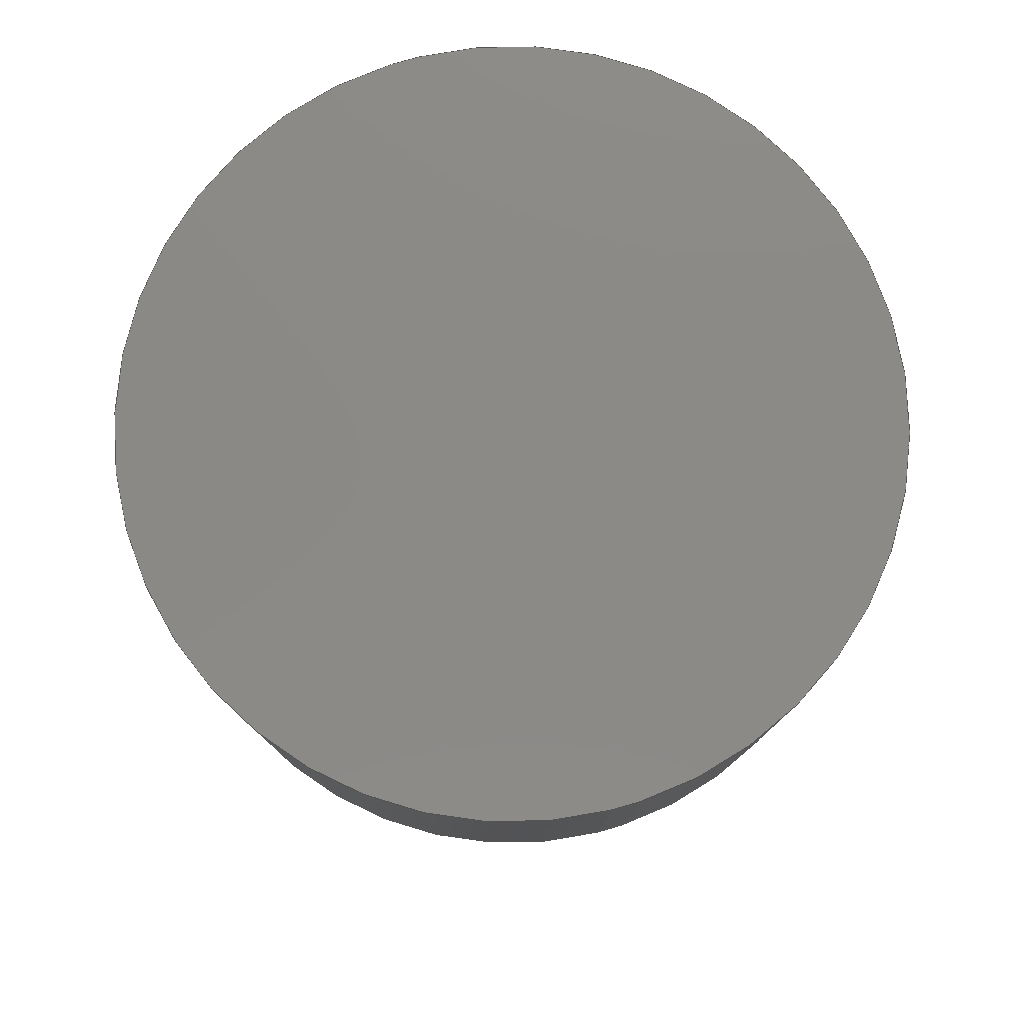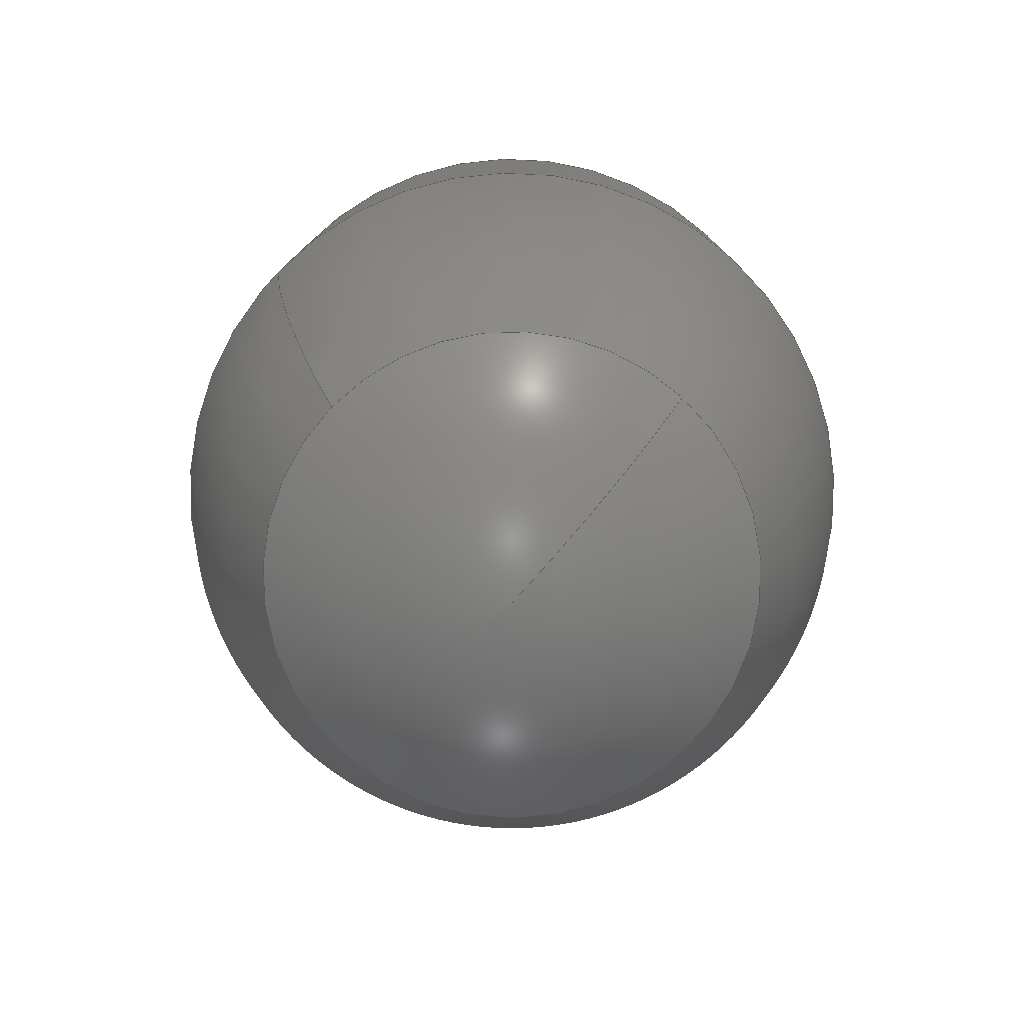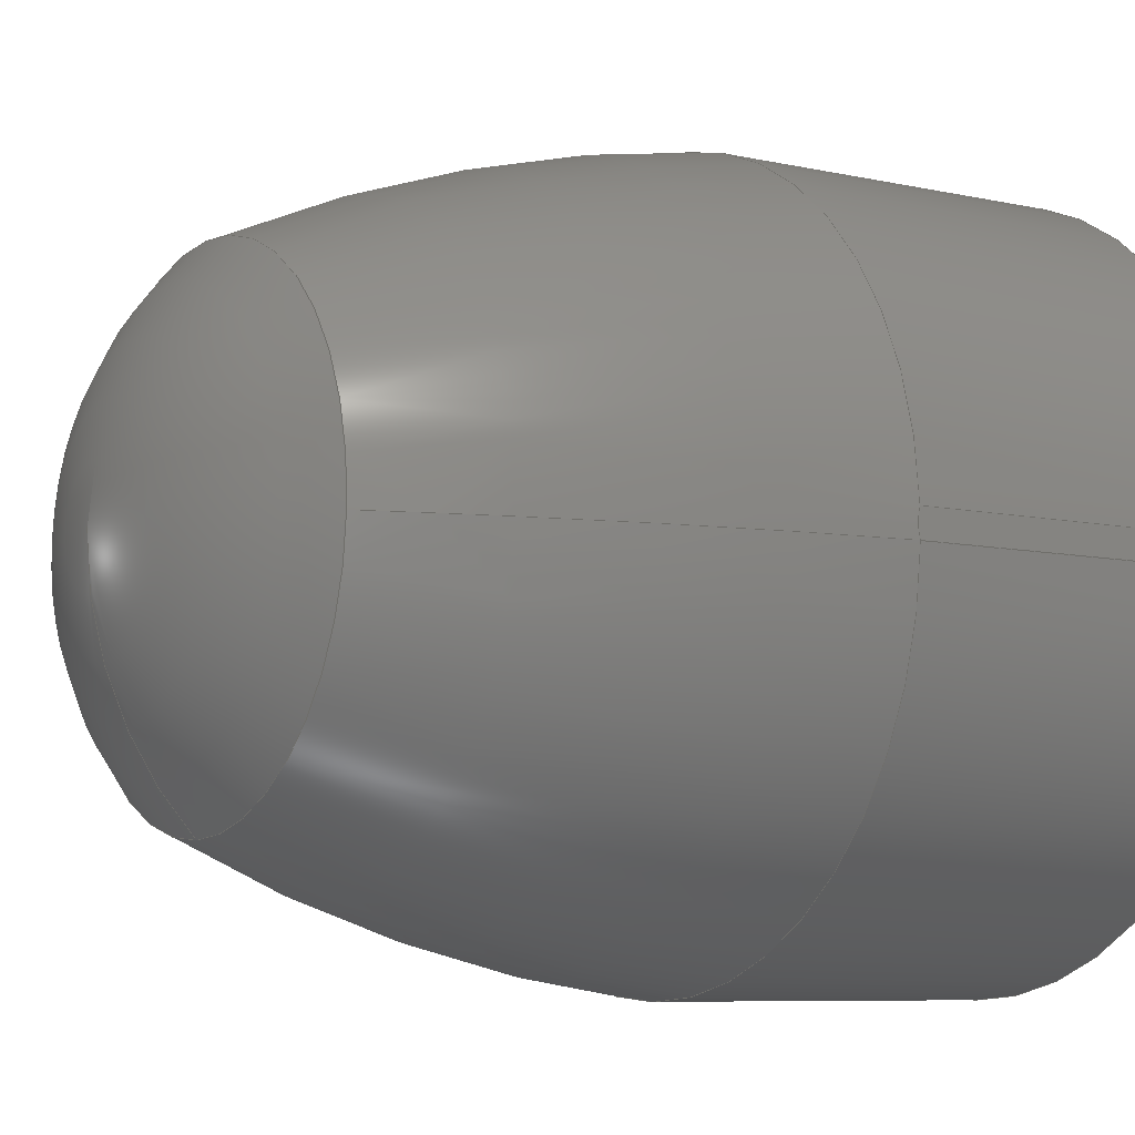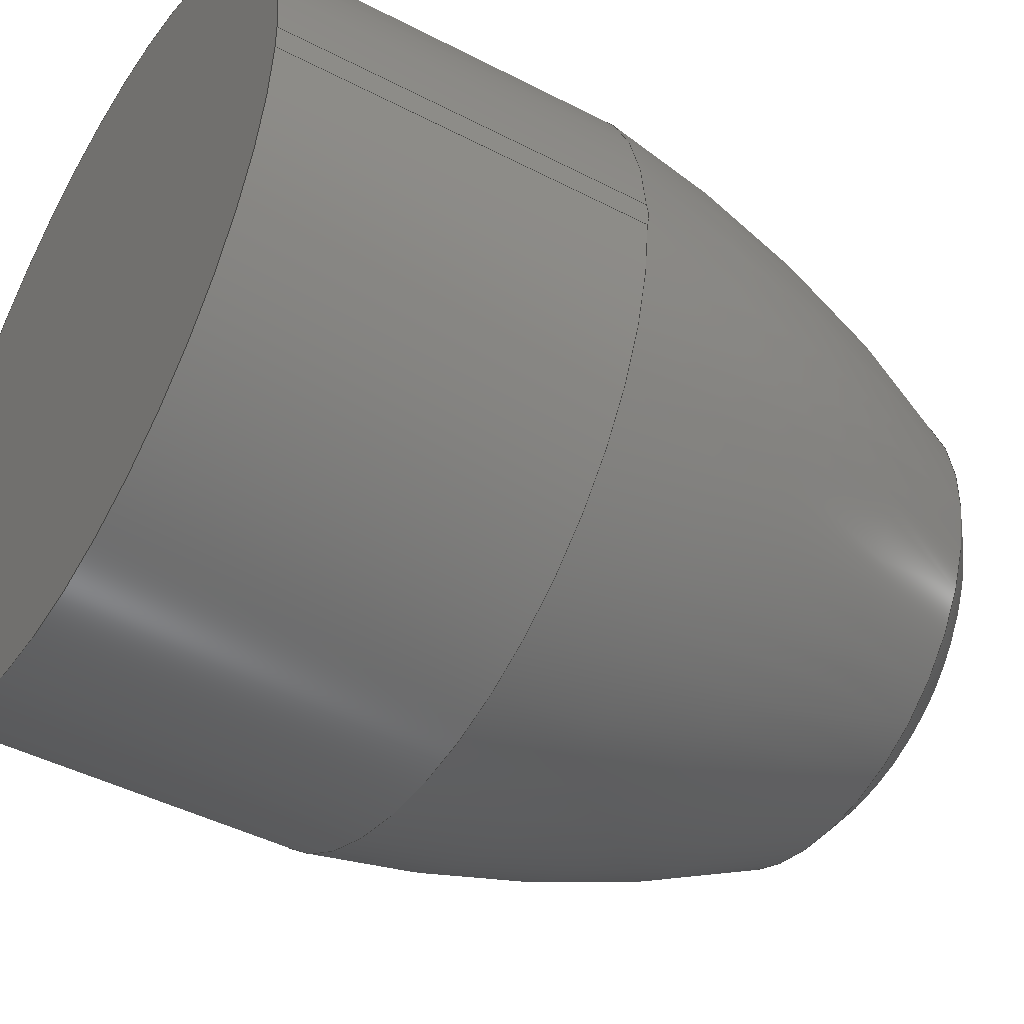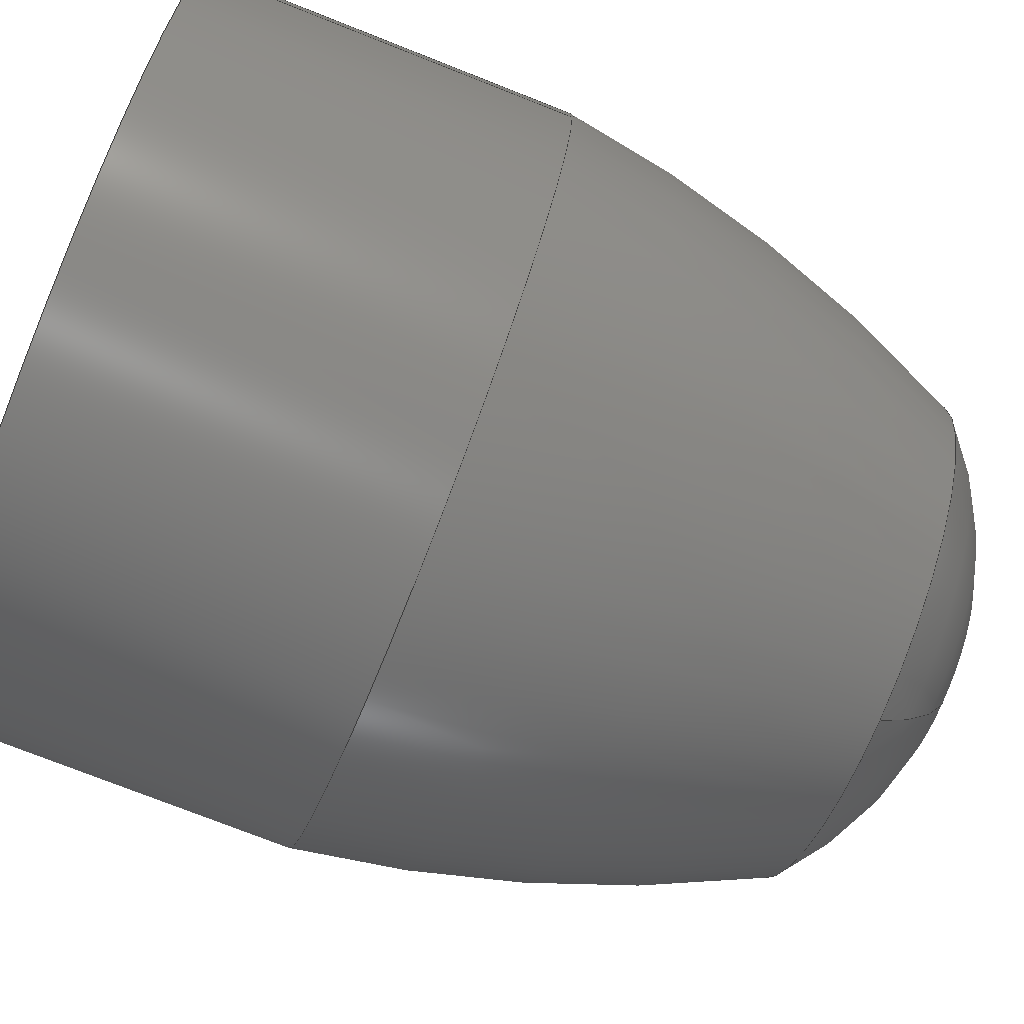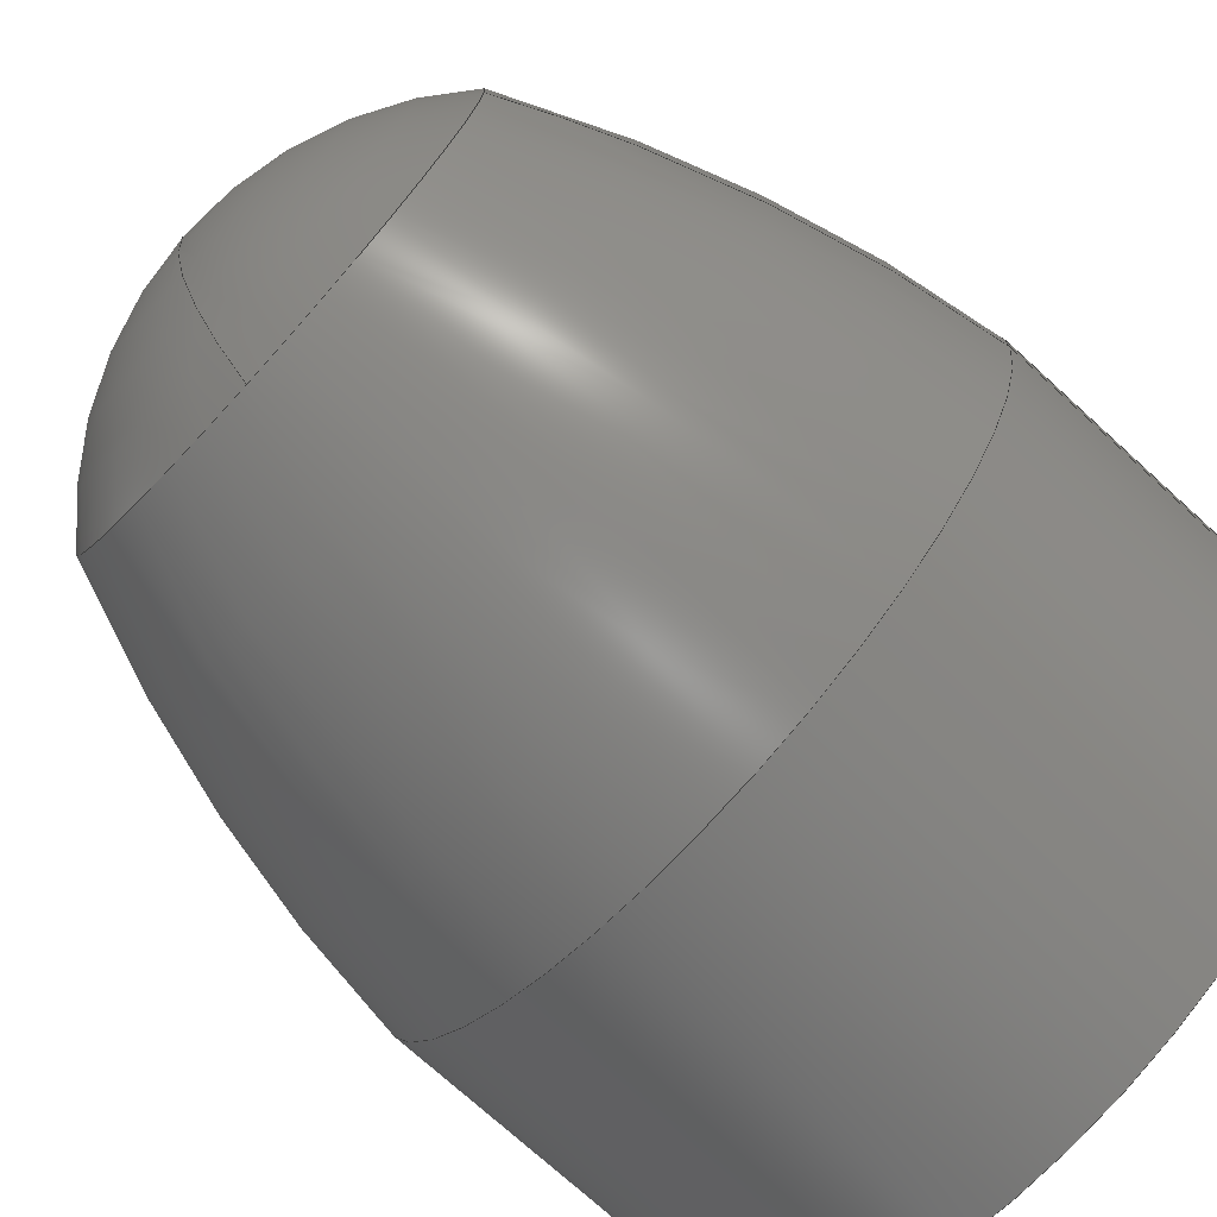
<metadata>
{"format":"step","ext":"step","renderer":"f3d","projection":"perspective","resolution":1024,"background":"white","views":[{"elev":79.2,"azim":73.9,"up":"+Y"},{"elev":-79.1,"azim":137.7,"up":"+Y"},{"elev":-7.5,"azim":57.3,"up":"+Z"},{"elev":-45.0,"azim":-121.0,"up":"+Z"},{"elev":-75.6,"azim":-111.5,"up":"+Z"},{"elev":-74.3,"azim":47.8,"up":"+Z"}]}
</metadata>
<code>
ISO-10303-21;
DATA;
#1=SHAPE_REPRESENTATION_RELATIONSHIP('','',#113,#2);
#2=ADVANCED_BREP_SHAPE_REPRESENTATION('',(#111),#196);
#3=SPHERICAL_SURFACE('',#126,0.01586);
#4=DEGENERATE_TOROIDAL_SURFACE('',#124,0.04682,0.06432,
 .F.);
#5=CIRCLE('',#117,0.017);
#6=CIRCLE('',#118,0.017);
#7=CIRCLE('',#121,0.017);
#8=CIRCLE('',#122,0.017);
#9=CIRCLE('',#125,0.0111);
#10=CYLINDRICAL_SURFACE('',#116,0.017);
#11=CYLINDRICAL_SURFACE('',#120,0.017);
#12=LINE('',#167,#18);
#13=LINE('',#169,#19);
#14=LINE('',#171,#20);
#15=LINE('',#173,#21);
#16=LINE('',#179,#22);
#17=LINE('',#186,#23);
#18=VECTOR('',#131,1);
#19=VECTOR('',#132,1);
#20=VECTOR('',#133,1);
#21=VECTOR('',#136,1);
#22=VECTOR('',#143,1);
#23=VECTOR('',#144,1);
#24=ORIENTED_EDGE('',*,*,#50,.F.);
#25=ORIENTED_EDGE('',*,*,#51,.T.);
#26=ORIENTED_EDGE('',*,*,#52,.F.);
#27=ORIENTED_EDGE('',*,*,#53,.F.);
#28=ORIENTED_EDGE('',*,*,#54,.F.);
#29=ORIENTED_EDGE('',*,*,#55,.T.);
#30=ORIENTED_EDGE('',*,*,#53,.T.);
#31=ORIENTED_EDGE('',*,*,#56,.T.);
#32=ORIENTED_EDGE('',*,*,#57,.F.);
#33=ORIENTED_EDGE('',*,*,#58,.T.);
#34=ORIENTED_EDGE('',*,*,#54,.T.);
#35=ORIENTED_EDGE('',*,*,#59,.T.);
#36=ORIENTED_EDGE('',*,*,#51,.F.);
#37=ORIENTED_EDGE('',*,*,#60,.T.);
#38=ORIENTED_EDGE('',*,*,#57,.T.);
#39=ORIENTED_EDGE('',*,*,#61,.T.);
#40=ORIENTED_EDGE('',*,*,#52,.T.);
#41=ORIENTED_EDGE('',*,*,#61,.F.);
#42=ORIENTED_EDGE('',*,*,#59,.F.);
#43=ORIENTED_EDGE('',*,*,#56,.F.);
#44=ORIENTED_EDGE('',*,*,#50,.T.);
#45=ORIENTED_EDGE('',*,*,#55,.F.);
#46=ORIENTED_EDGE('',*,*,#58,.F.);
#47=ORIENTED_EDGE('',*,*,#60,.F.);
#48=ORIENTED_EDGE('',*,*,#62,.T.);
#49=ORIENTED_EDGE('',*,*,#62,.F.);
#50=EDGE_CURVE('',#63,#64,#72,.T.);
#51=EDGE_CURVE('',#63,#65,#12,.T.);
#52=EDGE_CURVE('',#66,#65,#13,.T.);
#53=EDGE_CURVE('',#64,#66,#14,.T.);
#54=EDGE_CURVE('',#67,#68,#15,.T.);
#55=EDGE_CURVE('',#67,#64,#5,.T.);
#56=EDGE_CURVE('',#66,#68,#6,.T.);
#57=EDGE_CURVE('',#69,#70,#16,.T.);
#58=EDGE_CURVE('',#69,#67,#73,.T.);
#59=EDGE_CURVE('',#68,#70,#17,.T.);
#60=EDGE_CURVE('',#63,#69,#7,.T.);
#61=EDGE_CURVE('',#70,#65,#8,.T.);
#62=EDGE_CURVE('',#71,#71,#9,.T.);
#63=VERTEX_POINT('',#165);
#64=VERTEX_POINT('',#166);
#65=VERTEX_POINT('',#168);
#66=VERTEX_POINT('',#170);
#67=VERTEX_POINT('',#174);
#68=VERTEX_POINT('',#175);
#69=VERTEX_POINT('',#180);
#70=VERTEX_POINT('',#181);
#71=VERTEX_POINT('',#193);
#72=B_SPLINE_CURVE_WITH_KNOTS('',3,(#161,#162,#163,#164),.UNSPECIFIED.,
 .F.,.F.,(4,4),(0.03902,0.04028),.UNSPECIFIED.);
#73=B_SPLINE_CURVE_WITH_KNOTS('',3,(#182,#183,#184,#185),.UNSPECIFIED.,
 .F.,.F.,(4,4),(0.03902,0.04028),.UNSPECIFIED.);
#74=EDGE_LOOP('',(#24,#25,#26,#27));
#75=EDGE_LOOP('',(#28,#29,#30,#31));
#76=EDGE_LOOP('',(#32,#33,#34,#35));
#77=EDGE_LOOP('',(#36,#37,#38,#39));
#78=EDGE_LOOP('',(#40,#41,#42,#43));
#79=EDGE_LOOP('',(#44,#45,#46,#47));
#80=EDGE_LOOP('',(#48));
#81=EDGE_LOOP('',(#49));
#82=FACE_BOUND('',#74,.T.);
#83=FACE_BOUND('',#75,.T.);
#84=FACE_BOUND('',#76,.T.);
#85=FACE_BOUND('',#77,.T.);
#86=FACE_BOUND('',#78,.T.);
#87=FACE_BOUND('',#79,.T.);
#88=FACE_BOUND('',#80,.T.);
#89=FACE_BOUND('',#81,.T.);
#90=PLANE('',#115);
#91=PLANE('',#119);
#92=PLANE('',#123);
#93=ADVANCED_FACE('',(#82),#90,.T.);
#94=ADVANCED_FACE('',(#83),#10,.T.);
#95=ADVANCED_FACE('',(#84),#91,.F.);
#96=ADVANCED_FACE('',(#85),#11,.T.);
#97=ADVANCED_FACE('',(#86),#92,.F.);
#98=ADVANCED_FACE('',(#87,#88),#4,.F.);
#99=ADVANCED_FACE('',(#89),#3,.T.);
#100=CLOSED_SHELL('',(#93,#94,#95,#96,#97,#98,#99));
#101=STYLED_ITEM('',(#102),#111);
#102=PRESENTATION_STYLE_ASSIGNMENT((#103));
#103=SURFACE_STYLE_USAGE(.BOTH.,#104);
#104=SURFACE_SIDE_STYLE('',(#107,#105));
#105=SURFACE_STYLE_RENDERING_WITH_PROPERTIES(.CONSTANT_SHADING.,#110,(#106));
#106=SURFACE_STYLE_TRANSPARENT(0.5725);
#107=SURFACE_STYLE_FILL_AREA(#108);
#108=FILL_AREA_STYLE('',(#109));
#109=FILL_AREA_STYLE_COLOUR('',#110);
#110=COLOUR_RGB('',0.8,0.8,0.8);
#111=MANIFOLD_SOLID_BREP('leg',#100);
#112=SHAPE_DEFINITION_REPRESENTATION(#201,#113);
#113=SHAPE_REPRESENTATION('leg',(#114),#196);
#114=AXIS2_PLACEMENT_3D('',#159,#127,#128);
#115=AXIS2_PLACEMENT_3D('',#160,#129,#130);
#116=AXIS2_PLACEMENT_3D('',#172,#134,#135);
#117=AXIS2_PLACEMENT_3D('',#176,#137,#138);
#118=AXIS2_PLACEMENT_3D('',#177,#139,#140);
#119=AXIS2_PLACEMENT_3D('',#178,#141,#142);
#120=AXIS2_PLACEMENT_3D('',#187,#145,#146);
#121=AXIS2_PLACEMENT_3D('',#188,#147,#148);
#122=AXIS2_PLACEMENT_3D('',#189,#149,#150);
#123=AXIS2_PLACEMENT_3D('',#190,#151,#152);
#124=AXIS2_PLACEMENT_3D('',#191,#153,#154);
#125=AXIS2_PLACEMENT_3D('',#192,#155,#156);
#126=AXIS2_PLACEMENT_3D('',#194,#157,#158);
#127=DIRECTION('',(0,0,1));
#128=DIRECTION('',(1,0,0));
#129=DIRECTION('',(-1,0,0));
#130=DIRECTION('',(0,0,1));
#131=DIRECTION('',(0,1,0));
#132=DIRECTION('',(0,0,1));
#133=DIRECTION('',(0,1,0));
#134=DIRECTION('',(0,1,0));
#135=DIRECTION('',(0,0,1));
#136=DIRECTION('',(0,1,0));
#137=DIRECTION('',(0,1,-1.633e-16));
#138=DIRECTION('',(0,1.633e-16,1));
#139=DIRECTION('',(0,-1,0));
#140=DIRECTION('',(0,0,-1));
#141=DIRECTION('',(-1,0,0));
#142=DIRECTION('',(0,0,1));
#143=DIRECTION('',(0,1,0));
#144=DIRECTION('',(0,0,1));
#145=DIRECTION('',(0,1,0));
#146=DIRECTION('',(0,0,1));
#147=DIRECTION('',(0,1,-1.633e-16));
#148=DIRECTION('',(0,1.633e-16,1));
#149=DIRECTION('',(0,-1,0));
#150=DIRECTION('',(0,0,-1));
#151=DIRECTION('',(0,-1,0));
#152=DIRECTION('',(1,0,0));
#153=DIRECTION('',(0,1,-1.633e-16));
#154=DIRECTION('',(0,1.633e-16,1));
#155=DIRECTION('',(0,1,-1.633e-16));
#156=DIRECTION('',(0,1.633e-16,1));
#157=DIRECTION('',(0,1,-1.633e-16));
#158=DIRECTION('',(0,-1.633e-16,-1));
#159=CARTESIAN_POINT('',(0,0,0));
#160=CARTESIAN_POINT('',(-0.06374,-0.045,-0.02413));
#161=CARTESIAN_POINT('',(-0.06374,-0.0165,-0.02351));
#162=CARTESIAN_POINT('',(-0.06374,-0.01662,-0.02391));
#163=CARTESIAN_POINT('',(-0.06374,-0.01662,-0.02435));
#164=CARTESIAN_POINT('',(-0.06374,-0.0165,-0.02476));
#165=CARTESIAN_POINT('',(-0.06374,-0.0165,-0.02351));
#166=CARTESIAN_POINT('',(-0.06374,-0.0165,-0.02476));
#167=CARTESIAN_POINT('',(-0.06374,-0.045,-0.02351));
#168=CARTESIAN_POINT('',(-0.06374,0,-0.02351));
#169=CARTESIAN_POINT('',(-0.06374,0,-0.02413));
#170=CARTESIAN_POINT('',(-0.06374,0,-0.02476));
#171=CARTESIAN_POINT('',(-0.06374,-0.045,-0.02476));
#172=CARTESIAN_POINT('',(-0.04675,-0.045,-0.02413));
#173=CARTESIAN_POINT('',(-0.02976,-0.045,-0.02476));
#174=CARTESIAN_POINT('',(-0.02976,-0.0165,-0.02476));
#175=CARTESIAN_POINT('',(-0.02976,0,-0.02476));
#176=CARTESIAN_POINT('',(-0.04675,-0.0165,-0.02413));
#177=CARTESIAN_POINT('',(-0.04675,0,-0.02413));
#178=CARTESIAN_POINT('',(-0.02976,-0.045,-0.02413));
#179=CARTESIAN_POINT('',(-0.02976,-0.045,-0.02351));
#180=CARTESIAN_POINT('',(-0.02976,-0.0165,-0.02351));
#181=CARTESIAN_POINT('',(-0.02976,0,-0.02351));
#182=CARTESIAN_POINT('',(-0.02976,-0.0165,-0.02351));
#183=CARTESIAN_POINT('',(-0.02976,-0.01662,-0.02391));
#184=CARTESIAN_POINT('',(-0.02976,-0.01662,-0.02435));
#185=CARTESIAN_POINT('',(-0.02976,-0.0165,-0.02476));
#186=CARTESIAN_POINT('',(-0.02976,0,-0.02413));
#187=CARTESIAN_POINT('',(-0.04675,-0.045,-0.02413));
#188=CARTESIAN_POINT('',(-0.04675,-0.0165,-0.02413));
#189=CARTESIAN_POINT('',(-0.04675,0,-0.02413));
#190=CARTESIAN_POINT('',(-0.04675,0,-0.02413));
#191=CARTESIAN_POINT('',(-0.04675,-0.0085,-0.02413));
#192=CARTESIAN_POINT('',(-0.04675,-0.03647,-0.02413));
#193=CARTESIAN_POINT('',(-0.04675,-0.03647,-0.01303));
#194=CARTESIAN_POINT('',(-0.04675,-0.02514,-0.02413));
#195=MECHANICAL_DESIGN_GEOMETRIC_PRESENTATION_REPRESENTATION('',(#101),
#196);
#196=(
GEOMETRIC_REPRESENTATION_CONTEXT(3)
GLOBAL_UNCERTAINTY_ASSIGNED_CONTEXT((#197))
GLOBAL_UNIT_ASSIGNED_CONTEXT((#200,#199,#198))
REPRESENTATION_CONTEXT('leg','TOP_LEVEL_ASSEMBLY_PART')
);
#197=UNCERTAINTY_MEASURE_WITH_UNIT(LENGTH_MEASURE(5e-06),#200,
'DISTANCE_ACCURACY_VALUE','Maximum Tolerance applied to model');
#198=(
NAMED_UNIT(*)
SI_UNIT($,.STERADIAN.)
SOLID_ANGLE_UNIT()
);
#199=(
NAMED_UNIT(*)
PLANE_ANGLE_UNIT()
SI_UNIT($,.RADIAN.)
);
#200=(
LENGTH_UNIT()
NAMED_UNIT(*)
SI_UNIT($,.METRE.)
);
#201=PRODUCT_DEFINITION_SHAPE('','',#202);
#202=PRODUCT_DEFINITION('','',#204,#203);
#203=PRODUCT_DEFINITION_CONTEXT('',#210,'design');
#204=PRODUCT_DEFINITION_FORMATION_WITH_SPECIFIED_SOURCE('','',#206,
 .NOT_KNOWN.);
#205=PRODUCT_RELATED_PRODUCT_CATEGORY('','',(#206));
#206=PRODUCT('leg','leg','leg',(#208));
#207=PRODUCT_CATEGORY('','');
#208=PRODUCT_CONTEXT('',#210,'mechanical');
#209=APPLICATION_PROTOCOL_DEFINITION('international standard',
'ap242_managed_model_based_3d_engineering',2011,#210);
#210=APPLICATION_CONTEXT('managed model based 3d engineering');
ENDSEC;
END-ISO-10303-21;

</code>
